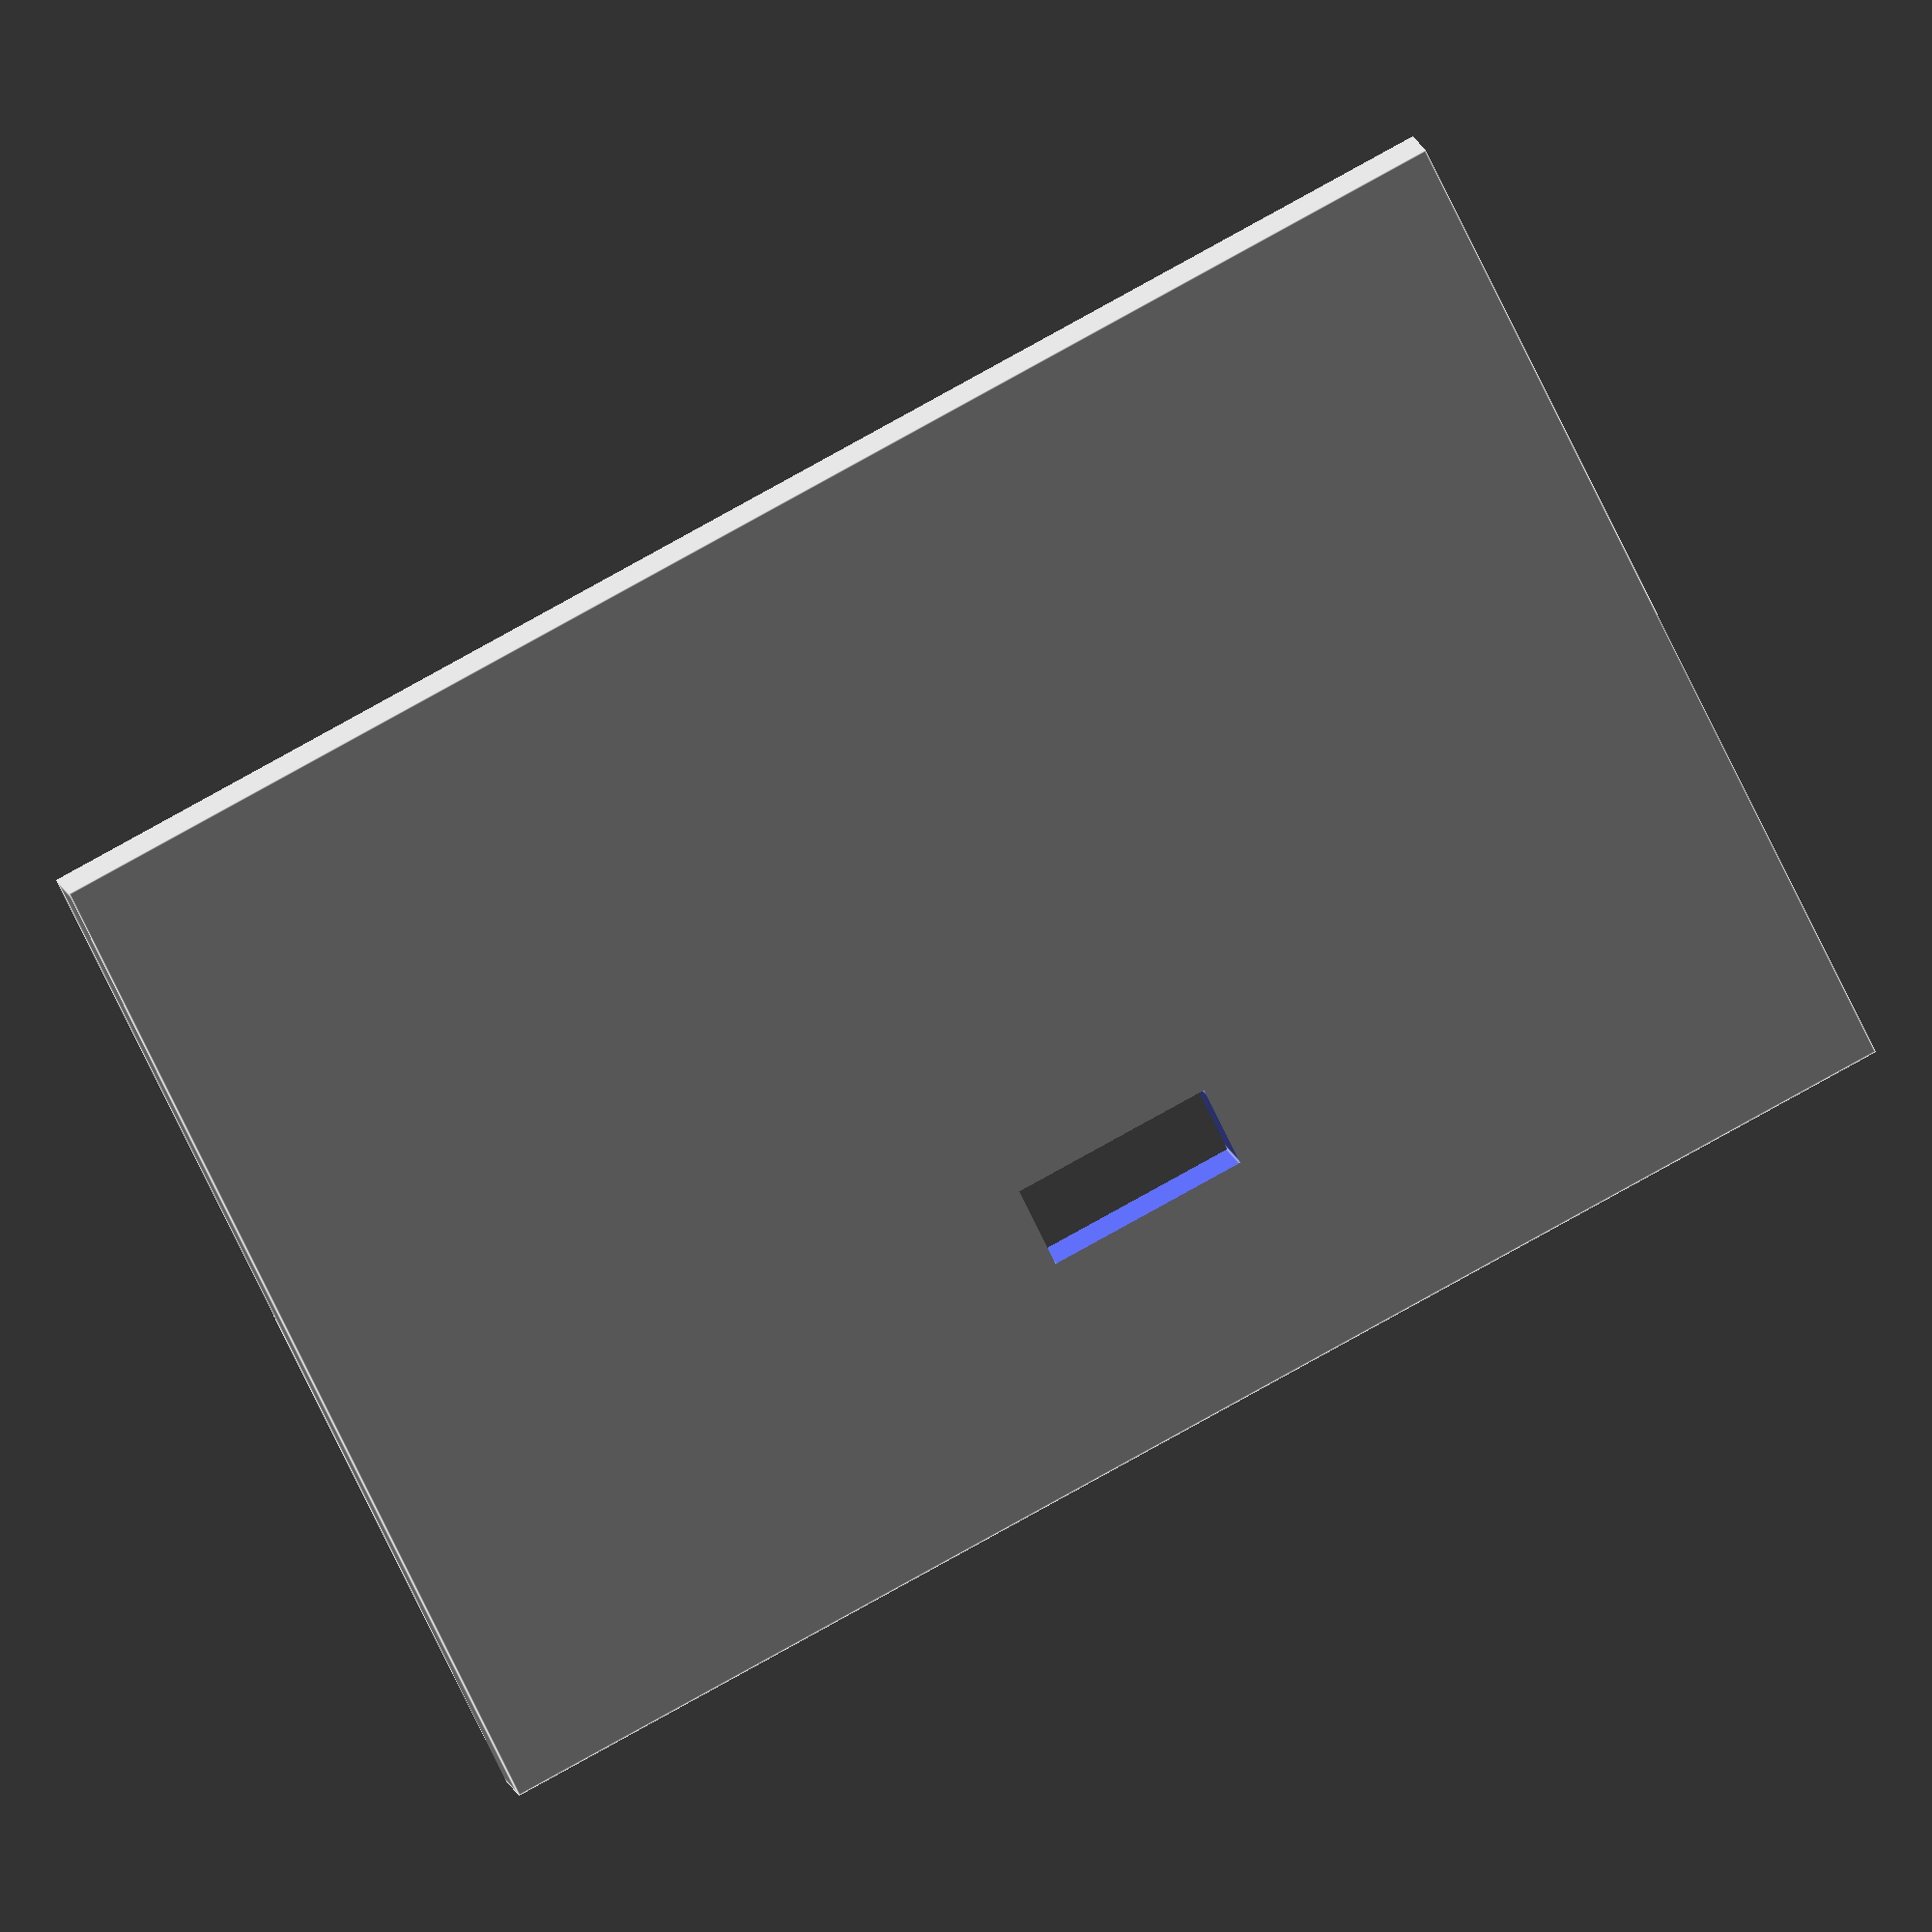
<openscad>
//
// Thermal imaging camera Side 2 (Micro-USB connector)
//

difference() {
  // Bottom plate
  cube([43.5, 62.5, 2]);

  // Cutout for USB connector
  translate([9, 25, -1]) {
    cube([3.5, 8.5, 4]);
  }
}
</openscad>
<views>
elev=343.4 azim=244.5 roll=345.2 proj=o view=edges
</views>
